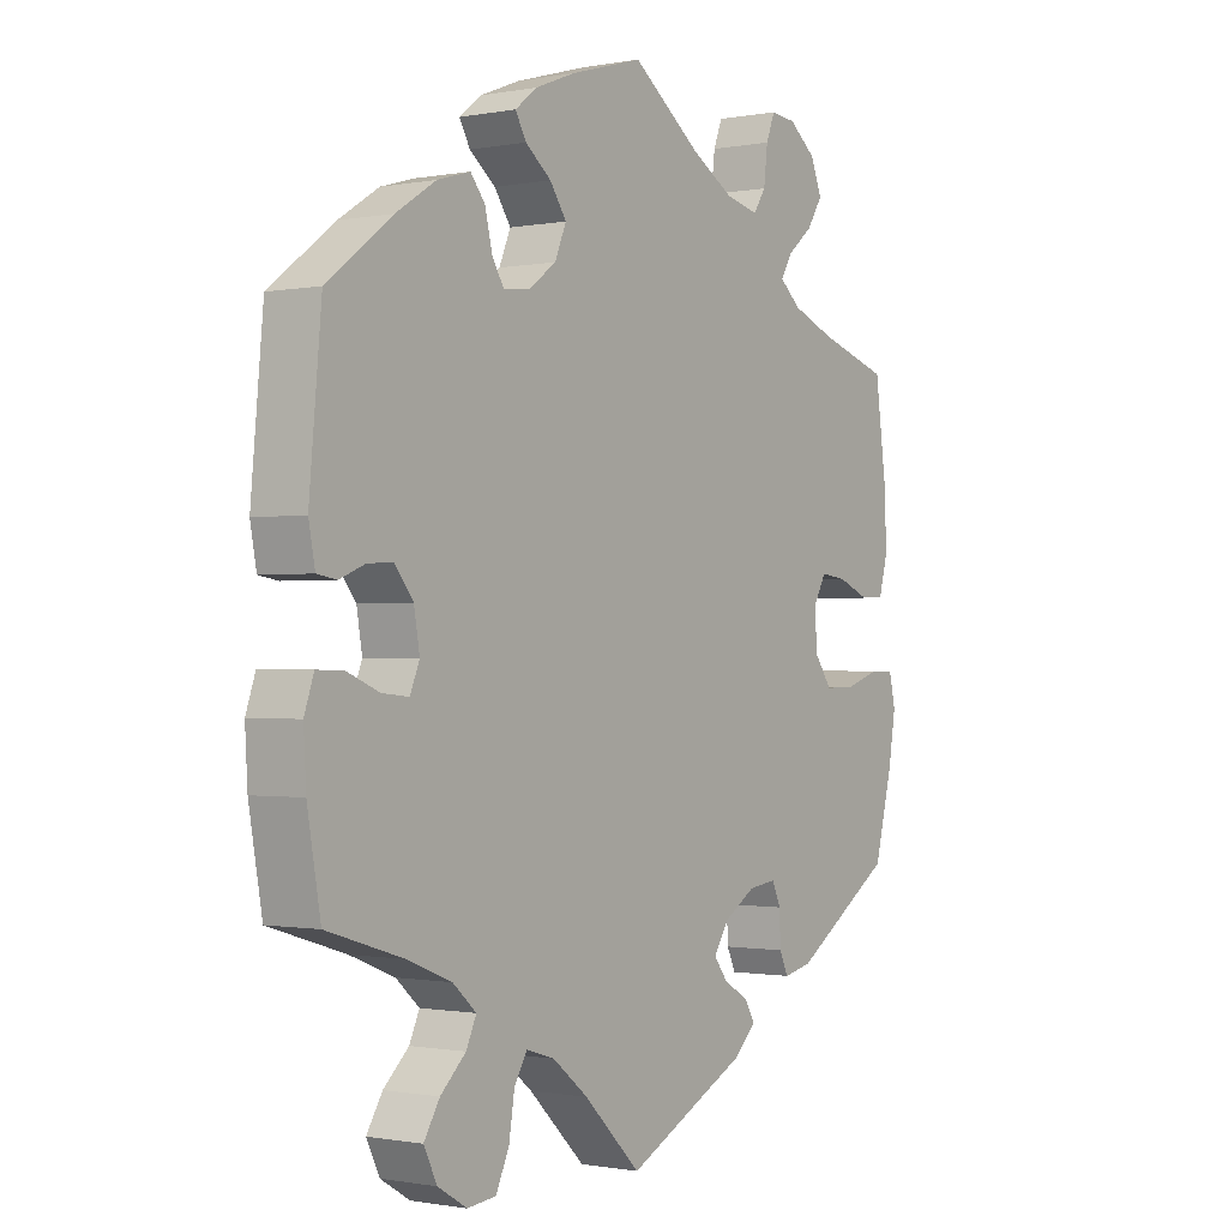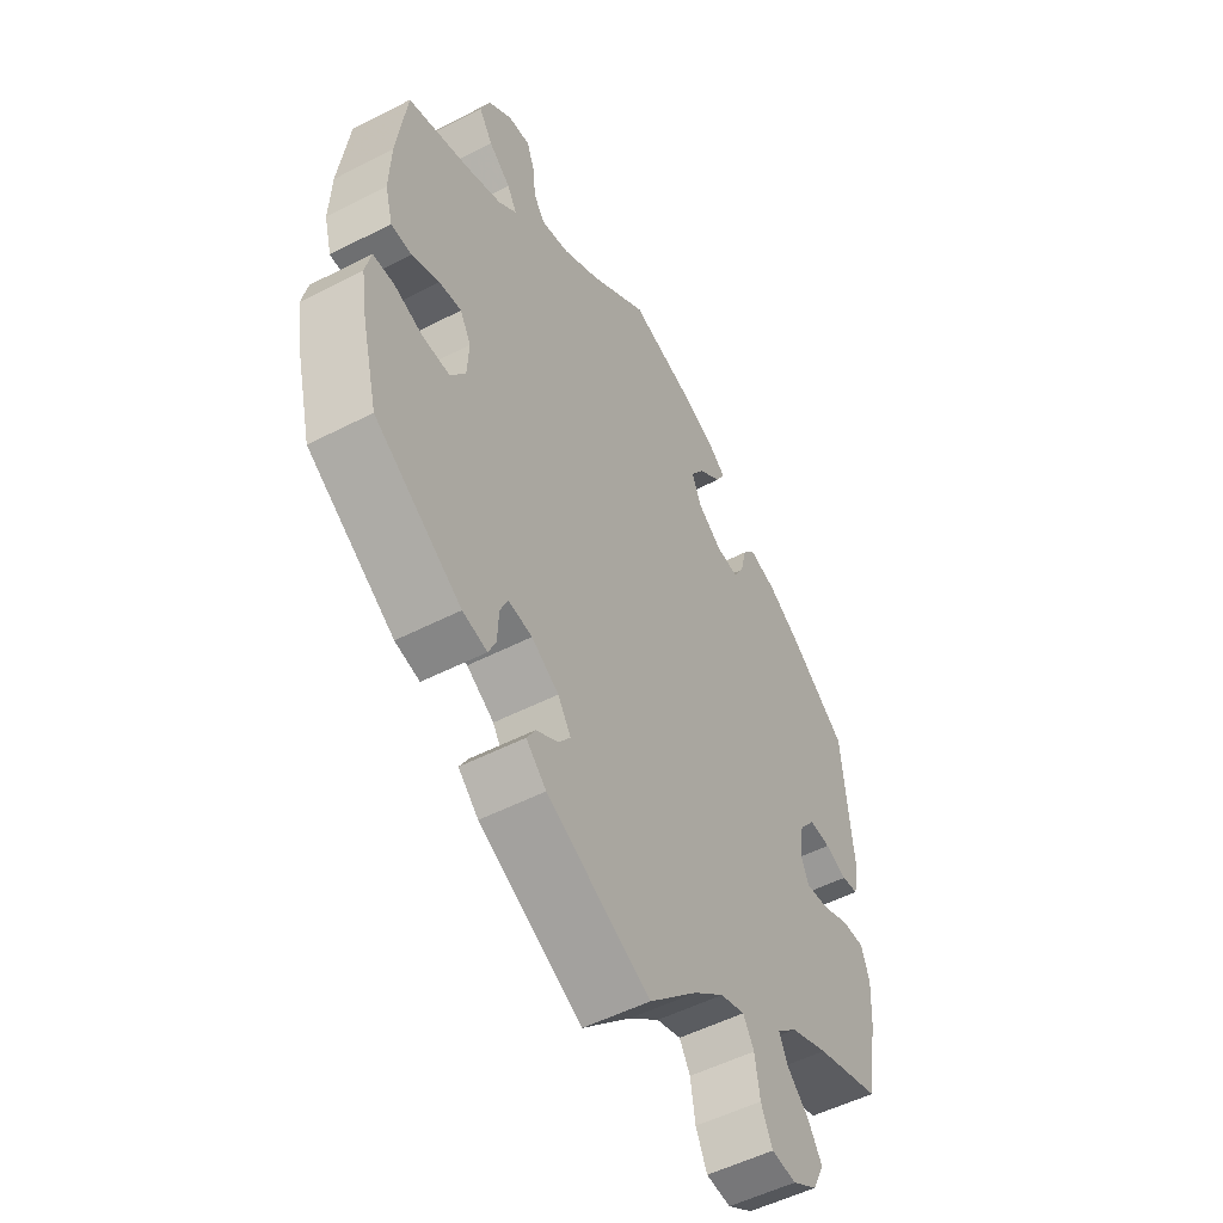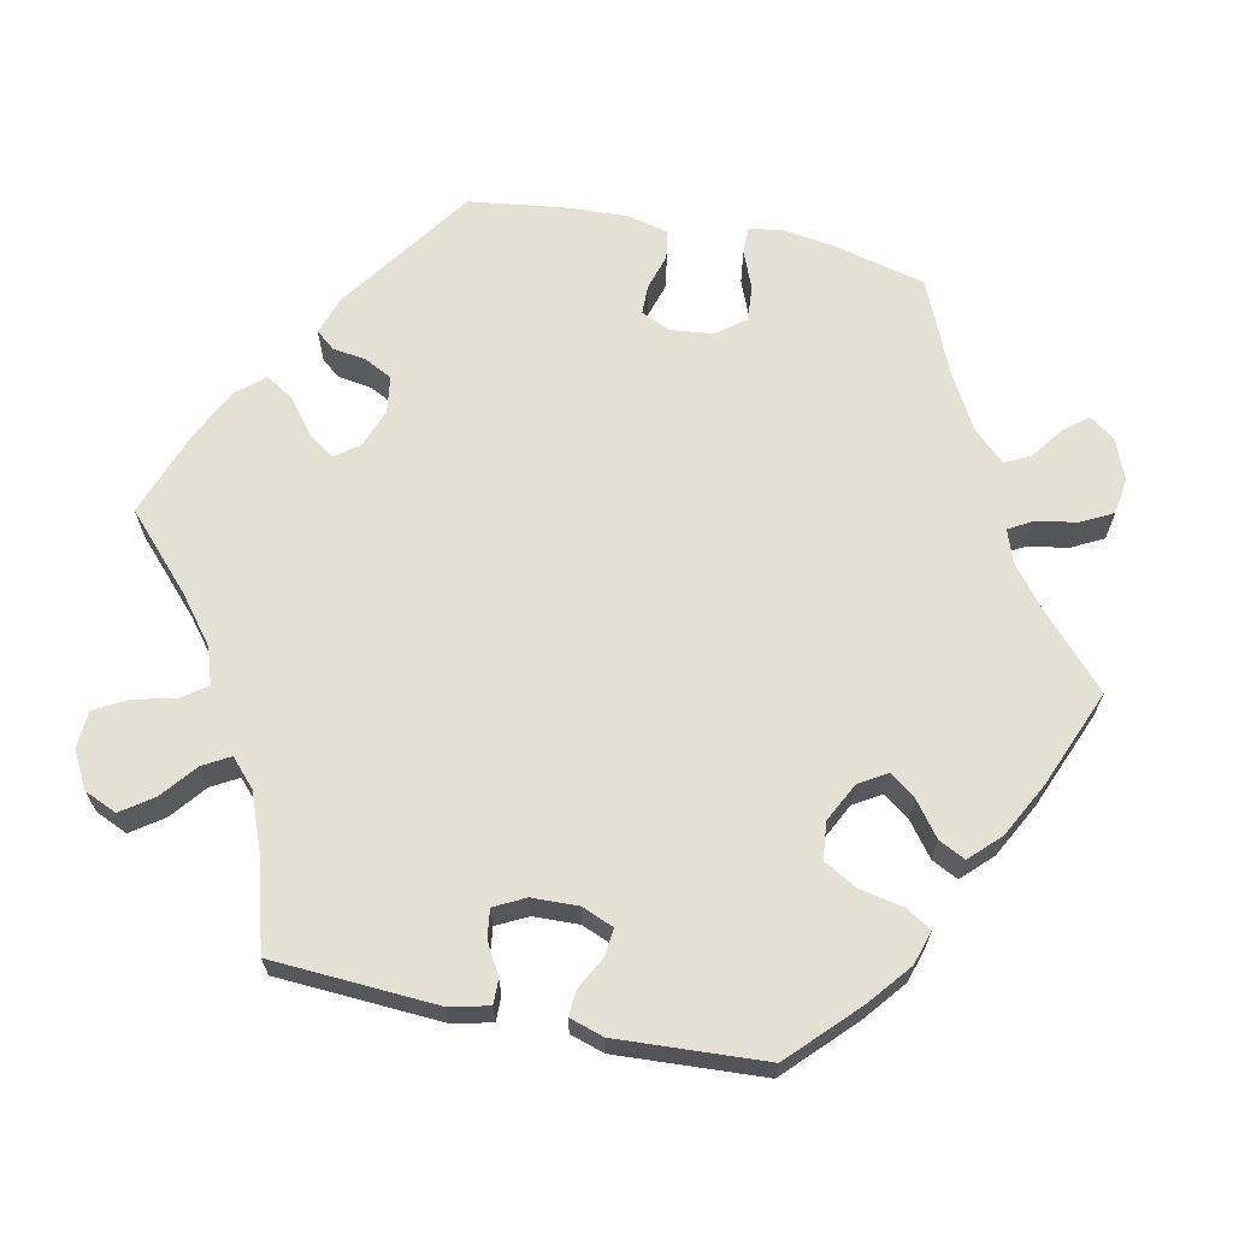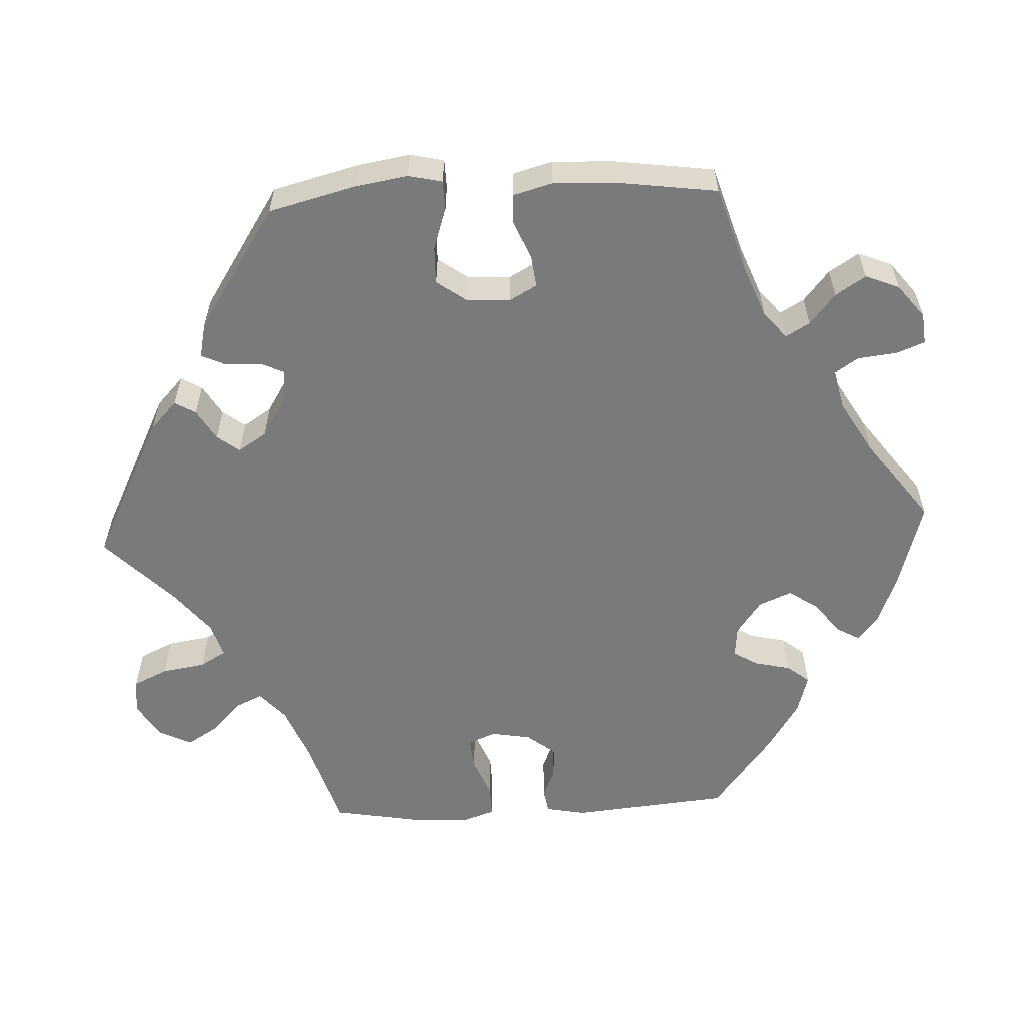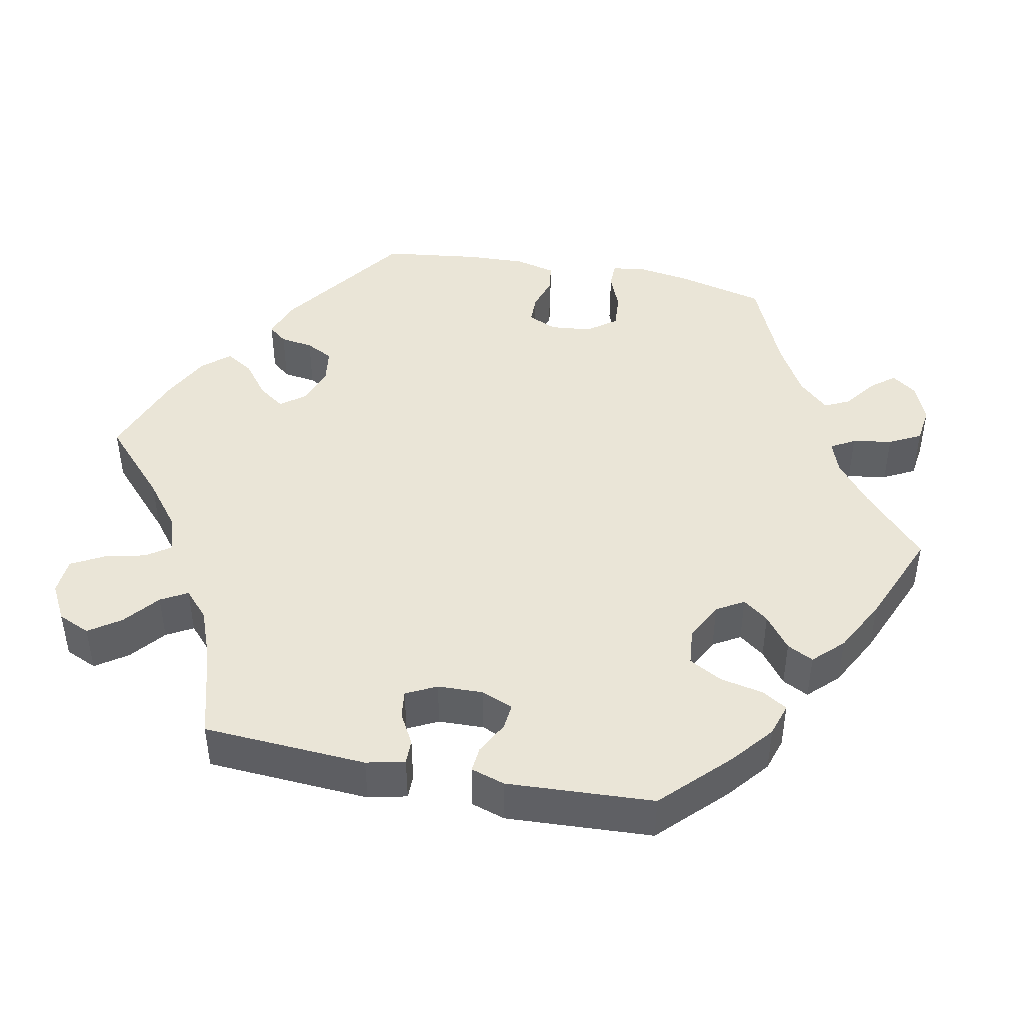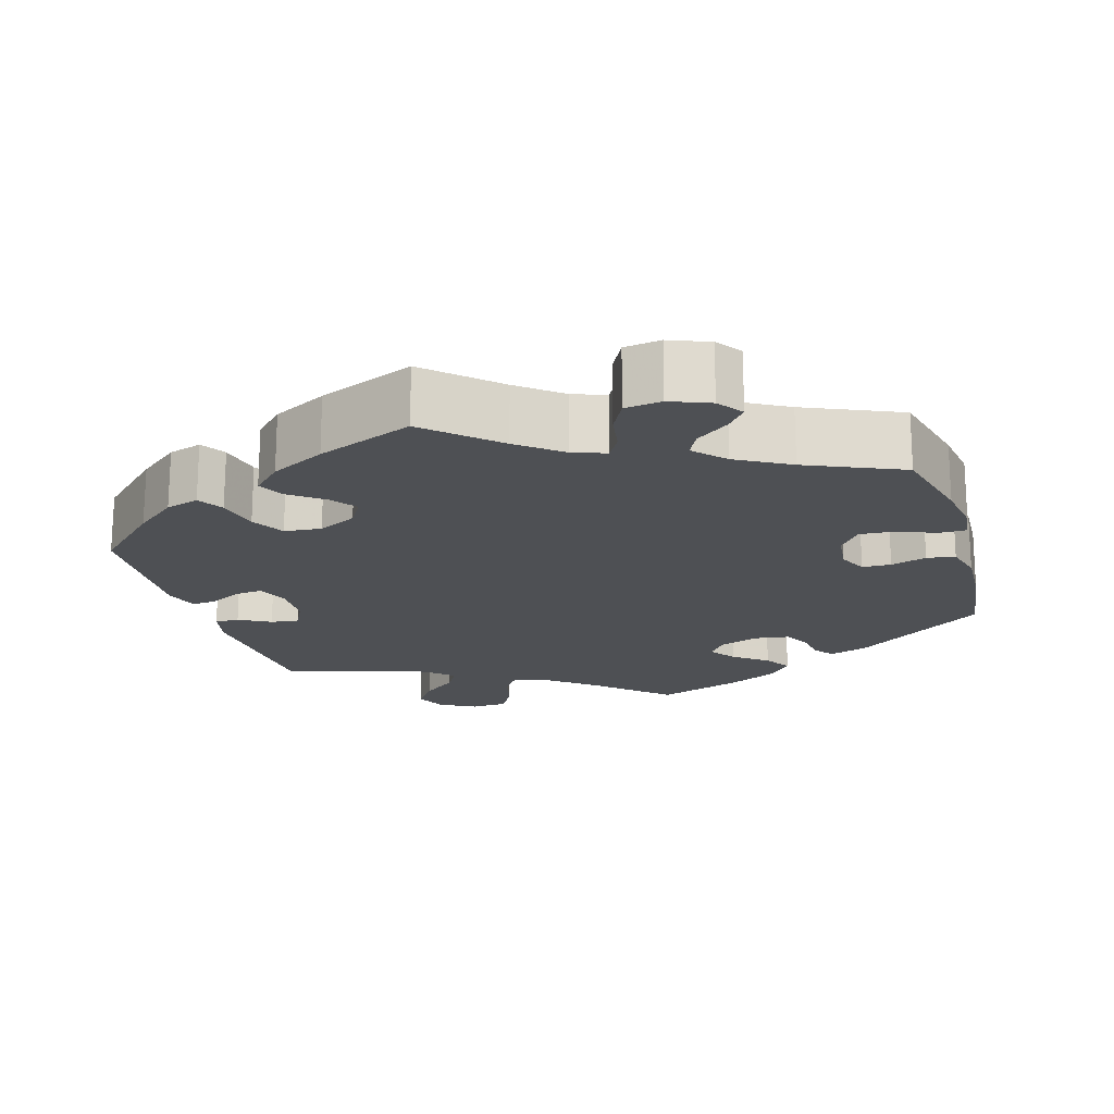
<metadata>
{"format":"obj","ext":"obj","renderer":"f3d","projection":"perspective","resolution":1024,"background":"white","views":[{"elev":-0.8,"azim":125.0,"up":"+Z"},{"elev":-52.0,"azim":-60.9,"up":"+Z"},{"elev":66.1,"azim":-138.3,"up":"+Y"},{"elev":-58.1,"azim":-87.2,"up":"+Y"},{"elev":44.4,"azim":-138.6,"up":"+Y"},{"elev":-18.5,"azim":-43.5,"up":"+Y"}]}
</metadata>
<code>
v 0.519 0.07 0.082
v 0.509 0.07 0.03
v 0.478 0.07 0.025
v 0.438 0.07 0.041
v 0.398 0.07 0.043
v 0.369 0.07 0.006
v 0.36 0.07 -0.046
v 0.375 0.07 -0.082
v 0.417 0.07 -0.078
v 0.468 0.07 -0.057
v 0.51 0.07 -0.056
v 0.525 0.07 -0.1
v 0.521 0.07 -0.17
v 0.5 0.07 -0.289
v 0.38 0.07 -0.326
v 0.31 0.07 -0.354
v 0.273 0.07 -0.387
v 0.289 0.07 -0.422
v 0.329 0.07 -0.46
v 0.354 0.07 -0.501
v 0.333 0.07 -0.544
v 0.287 0.07 -0.572
v 0.242 0.07 -0.567
v 0.221 0.07 -0.522
v 0.212 0.07 -0.465
v 0.192 0.07 -0.431
v 0.147 0.07 -0.445
v 0.091 0.07 -0.49
v 0.001 0.07 -0.578
v -0.189 0.07 -0.483
v -0.226 0.07 -0.448
v -0.21 0.07 -0.421
v -0.17 0.07 -0.397
v -0.148 0.07 -0.368
v -0.172 0.07 -0.331
v -0.222 0.07 -0.3
v -0.266 0.07 -0.294
v -0.28 0.07 -0.325
v -0.282 0.07 -0.373
v -0.296 0.07 -0.403
v -0.341 0.07 -0.393
v -0.5 0.07 -0.289
v -0.529 0.07 -0.175
v -0.54 0.07 -0.107
v -0.53 0.07 -0.063
v -0.492 0.07 -0.062
v -0.438 0.07 -0.08
v -0.389 0.07 -0.081
v -0.361 0.07 -0.042
v -0.358 0.07 0.014
v -0.378 0.07 0.05
v -0.419 0.07 0.045
v -0.469 0.07 0.024
v -0.507 0.07 0.026
v -0.521 0.07 0.077
v -0.518 0.07 0.156
v -0.5 0.07 0.289
v -0.387 0.07 0.324
v -0.321 0.07 0.35
v -0.287 0.07 0.379
v -0.305 0.07 0.41
v -0.345 0.07 0.443
v -0.37 0.07 0.482
v -0.352 0.07 0.526
v -0.309 0.07 0.56
v -0.269 0.07 0.564
v -0.255 0.07 0.528
v -0.249 0.07 0.476
v -0.229 0.07 0.446
v -0.177 0.07 0.458
v -0.109 0.07 0.498
v -0.001 0.07 0.578
v 0.113 0.07 0.545
v 0.177 0.07 0.52
v 0.211 0.07 0.493
v 0.194 0.07 0.463
v 0.153 0.07 0.431
v 0.127 0.07 0.393
v 0.145 0.07 0.35
v 0.189 0.07 0.318
v 0.23 0.07 0.314
v 0.249 0.07 0.346
v 0.26 0.07 0.393
v 0.283 0.07 0.422
v 0.335 0.07 0.407
v 0.398 0.07 0.367
v 0.5 0.07 0.289
v 0.519 0 0.082
v 0.509 0 0.03
v 0.478 0 0.025
v 0.438 0 0.041
v 0.398 0 0.043
v 0.369 0 0.006
v 0.36 0 -0.046
v 0.375 0 -0.082
v 0.417 0 -0.078
v 0.468 0 -0.057
v 0.51 0 -0.056
v 0.525 0 -0.1
v 0.521 0 -0.17
v 0.5 0 -0.289
v 0.38 0 -0.326
v 0.31 0 -0.354
v 0.273 0 -0.387
v 0.289 0 -0.422
v 0.329 0 -0.46
v 0.354 0 -0.501
v 0.333 0 -0.544
v 0.287 0 -0.572
v 0.242 0 -0.567
v 0.221 0 -0.522
v 0.212 0 -0.465
v 0.192 0 -0.431
v 0.147 0 -0.445
v 0.091 0 -0.49
v 0.001 0 -0.578
v -0.189 0 -0.483
v -0.226 0 -0.448
v -0.21 0 -0.421
v -0.17 0 -0.397
v -0.148 0 -0.368
v -0.172 0 -0.331
v -0.222 0 -0.3
v -0.266 0 -0.294
v -0.28 0 -0.325
v -0.282 0 -0.373
v -0.296 0 -0.403
v -0.341 0 -0.393
v -0.5 0 -0.289
v -0.529 0 -0.175
v -0.54 0 -0.107
v -0.53 0 -0.063
v -0.492 0 -0.062
v -0.438 0 -0.08
v -0.389 0 -0.081
v -0.361 0 -0.042
v -0.358 0 0.014
v -0.378 0 0.05
v -0.419 0 0.045
v -0.469 0 0.024
v -0.507 0 0.026
v -0.521 0 0.077
v -0.518 0 0.156
v -0.5 0 0.289
v -0.387 0 0.324
v -0.321 0 0.35
v -0.287 0 0.379
v -0.305 0 0.41
v -0.345 0 0.443
v -0.37 0 0.482
v -0.352 0 0.526
v -0.309 0 0.56
v -0.269 0 0.564
v -0.255 0 0.528
v -0.249 0 0.476
v -0.229 0 0.446
v -0.177 0 0.458
v -0.109 0 0.498
v -0.001 0 0.578
v 0.113 0 0.545
v 0.177 0 0.52
v 0.211 0 0.493
v 0.194 0 0.463
v 0.153 0 0.431
v 0.127 0 0.393
v 0.145 0 0.35
v 0.189 0 0.318
v 0.23 0 0.314
v 0.249 0 0.346
v 0.26 0 0.393
v 0.283 0 0.422
v 0.335 0 0.407
v 0.398 0 0.367
v 0.5 0 0.289
f 82 83 84 85
f 81 82 85 86
f 74 75 76 77
f 74 77 78
f 71 72 73 74
f 70 71 74 78
f 69 70 78 79
f 65 66 67 68
f 65 68 69
f 64 65 69
f 61 62 63 64
f 60 61 64 69
f 55 56 57 58
f 55 58 59
f 52 53 54 55
f 51 52 55 59
f 50 51 59 60
f 44 45 46 47
f 44 47 48
f 43 44 48
f 42 43 48
f 41 42 48 49
f 38 39 40 41
f 37 38 41 49
f 30 31 32 33
f 28 29 30 33
f 27 28 33 34
f 26 27 34 35
f 22 23 24 25
f 22 25 26
f 21 22 26
f 18 19 20 21
f 17 18 21 26
f 16 17 26 35
f 12 13 14 15
f 9 10 11 12
f 8 9 12 15
f 7 8 15 16
f 1 2 3 4
f 1 4 5
f 81 86 87 1
f 60 69 79 80
f 49 50 60 80
f 36 37 49 80
f 7 16 35 36
f 6 7 36 80
f 5 6 80 81
f 1 5 81
f 172 171 170 169
f 173 172 169 168
f 164 163 162 161
f 165 164 161
f 161 160 159 158
f 165 161 158 157
f 166 165 157 156
f 155 154 153 152
f 156 155 152
f 156 152 151
f 151 150 149 148
f 156 151 148 147
f 145 144 143 142
f 146 145 142
f 142 141 140 139
f 146 142 139 138
f 147 146 138 137
f 134 133 132 131
f 135 134 131
f 135 131 130
f 135 130 129
f 136 135 129 128
f 128 127 126 125
f 136 128 125 124
f 120 119 118 117
f 120 117 116 115
f 121 120 115 114
f 122 121 114 113
f 112 111 110 109
f 113 112 109
f 113 109 108
f 108 107 106 105
f 113 108 105 104
f 122 113 104 103
f 102 101 100 99
f 99 98 97 96
f 102 99 96 95
f 103 102 95 94
f 91 90 89 88
f 92 91 88
f 88 174 173 168
f 167 166 156 147
f 167 147 137 136
f 167 136 124 123
f 123 122 103 94
f 167 123 94 93
f 168 167 93 92
f 168 92 88
f 1 88 89 2
f 2 89 90 3
f 3 90 91 4
f 4 91 92 5
f 5 92 93 6
f 6 93 94 7
f 7 94 95 8
f 8 95 96 9
f 9 96 97 10
f 10 97 98 11
f 11 98 99 12
f 12 99 100 13
f 13 100 101 14
f 14 101 102 15
f 15 102 103 16
f 16 103 104 17
f 17 104 105 18
f 18 105 106 19
f 19 106 107 20
f 20 107 108 21
f 21 108 109 22
f 22 109 110 23
f 23 110 111 24
f 24 111 112 25
f 25 112 113 26
f 26 113 114 27
f 27 114 115 28
f 28 115 116 29
f 29 116 117 30
f 30 117 118 31
f 31 118 119 32
f 32 119 120 33
f 33 120 121 34
f 34 121 122 35
f 35 122 123 36
f 36 123 124 37
f 37 124 125 38
f 38 125 126 39
f 39 126 127 40
f 40 127 128 41
f 41 128 129 42
f 42 129 130 43
f 43 130 131 44
f 44 131 132 45
f 45 132 133 46
f 46 133 134 47
f 47 134 135 48
f 48 135 136 49
f 49 136 137 50
f 50 137 138 51
f 51 138 139 52
f 52 139 140 53
f 53 140 141 54
f 54 141 142 55
f 55 142 143 56
f 56 143 144 57
f 57 144 145 58
f 58 145 146 59
f 59 146 147 60
f 60 147 148 61
f 61 148 149 62
f 62 149 150 63
f 63 150 151 64
f 64 151 152 65
f 65 152 153 66
f 66 153 154 67
f 67 154 155 68
f 68 155 156 69
f 69 156 157 70
f 70 157 158 71
f 71 158 159 72
f 72 159 160 73
f 73 160 161 74
f 74 161 162 75
f 75 162 163 76
f 76 163 164 77
f 77 164 165 78
f 78 165 166 79
f 79 166 167 80
f 80 167 168 81
f 81 168 169 82
f 82 169 170 83
f 83 170 171 84
f 84 171 172 85
f 85 172 173 86
f 86 173 174 87
f 87 174 88 1

</code>
